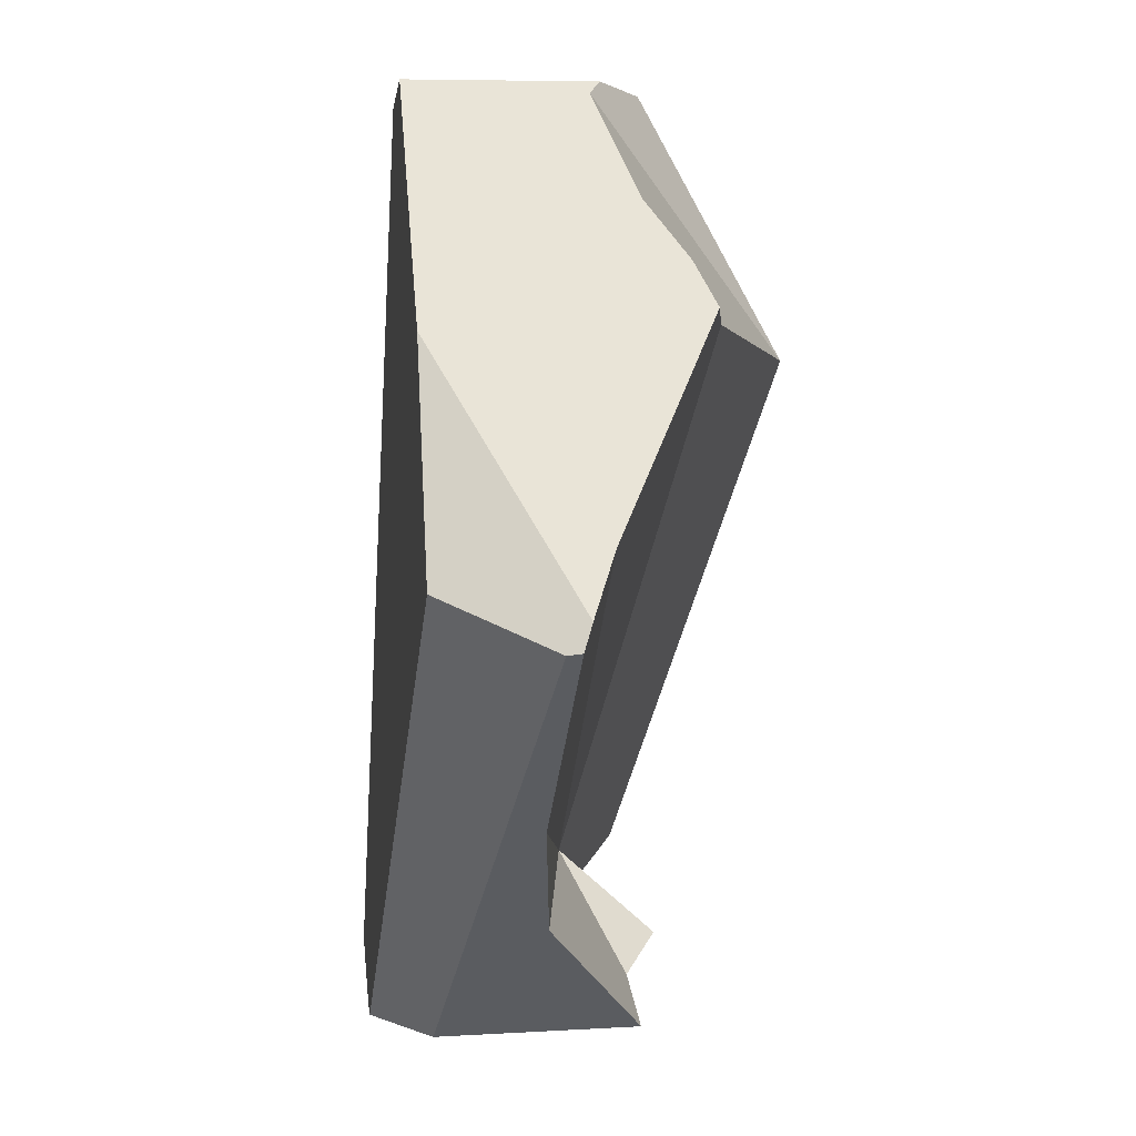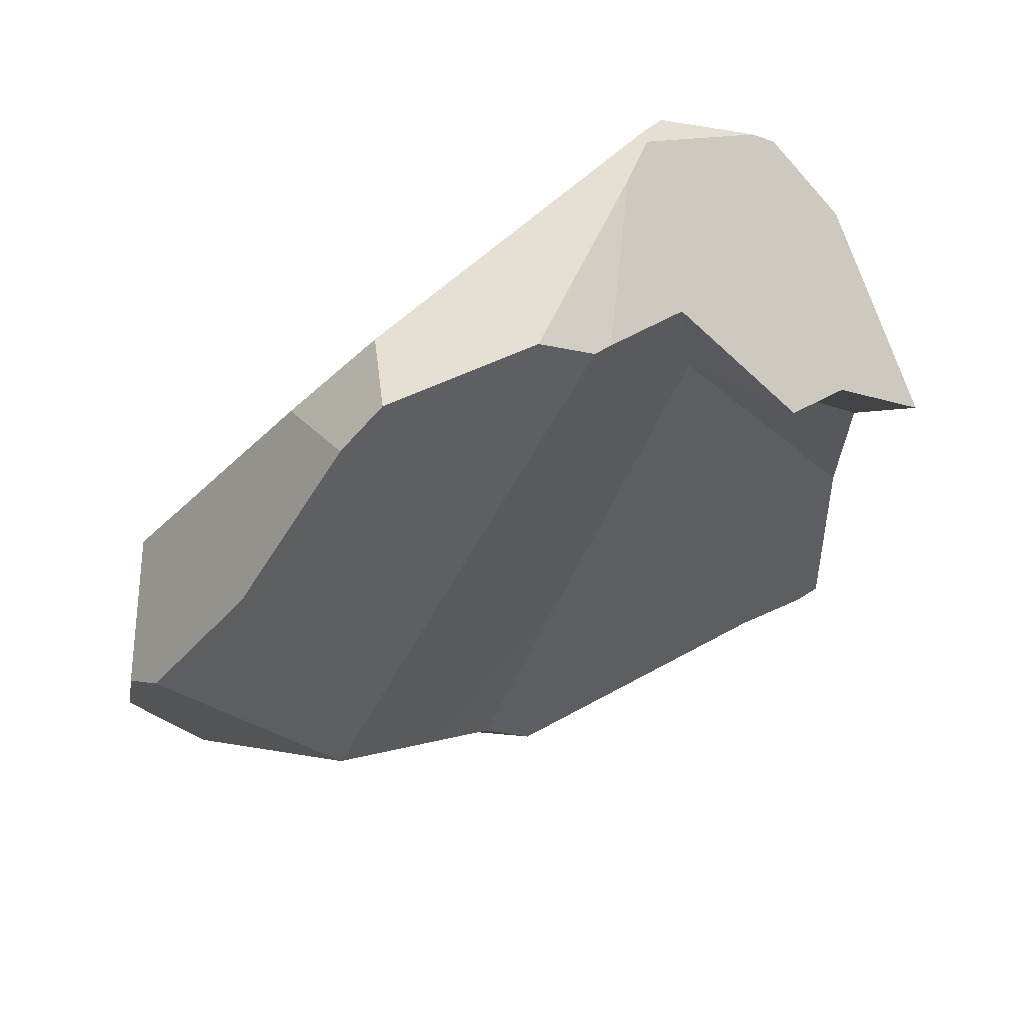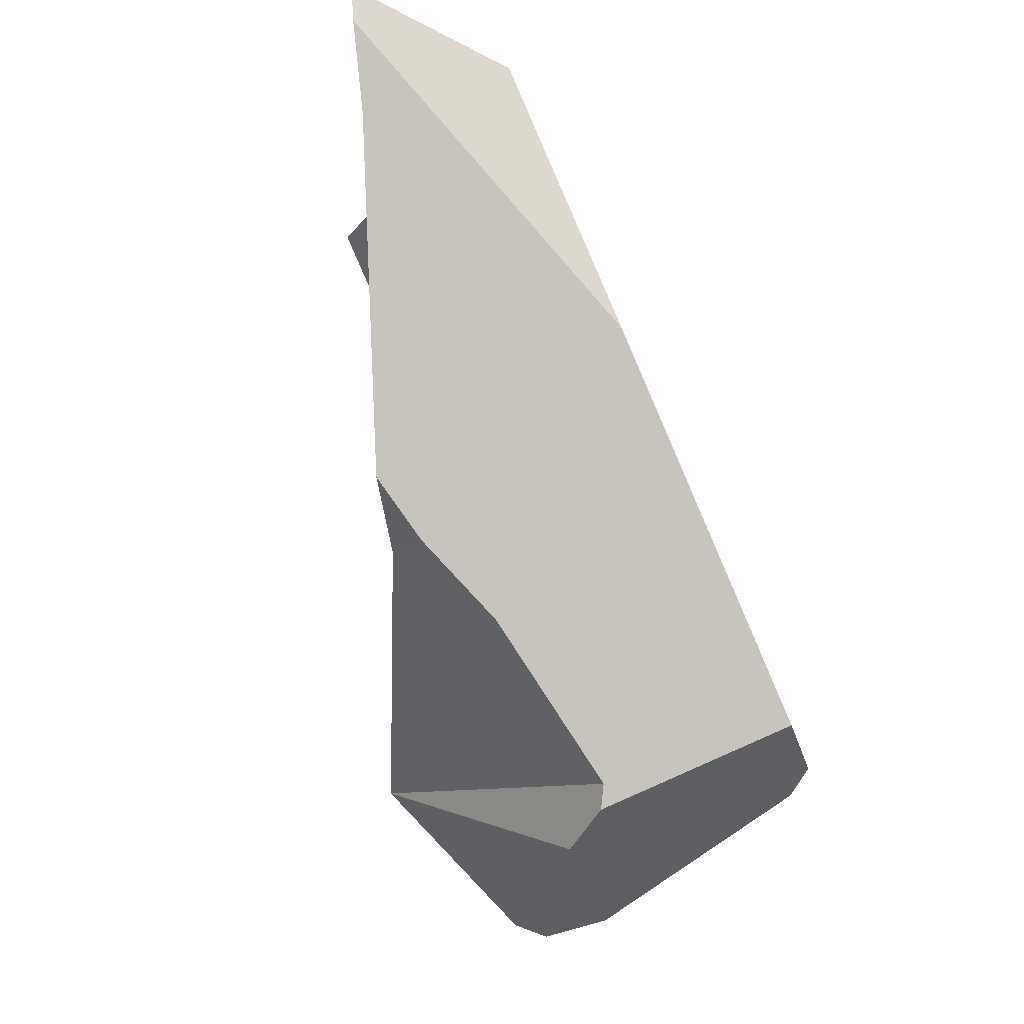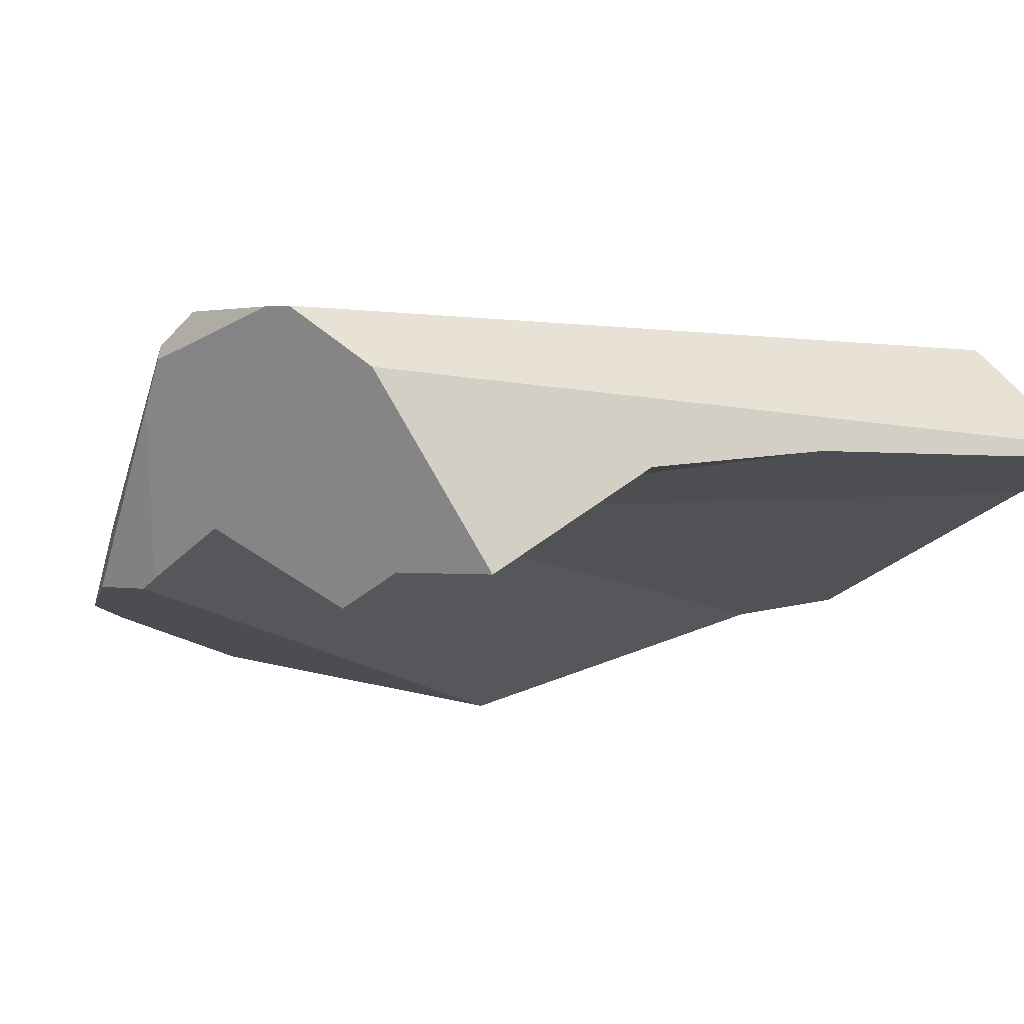
<metadata>
{"format":"obj","ext":"obj","renderer":"f3d","projection":"perspective","resolution":1024,"background":"white","views":[{"elev":51.7,"azim":73.5,"up":"+Y"},{"elev":-25.1,"azim":-3.5,"up":"+Z"},{"elev":79.1,"azim":-125.1,"up":"+Y"},{"elev":13.7,"azim":69.3,"up":"+Z"}]}
</metadata>
<code>
v -0.2884 -0.8932 -1.032
v -0.2337 -0.8086 -1.008
v -0.1066 -1.43 -0.8197
v -0.2884 -0.8932 -1.032
v -0.3076 -0.8194 -1.007
v -0.2337 -0.8086 -1.008
v -0.3076 -0.8194 -1.007
v -0.2884 -0.8932 -1.032
v -0.3396 -0.8236 -1.002
v -0.582 -0.8355 -0.8042
v -0.3076 -0.8194 -1.007
v -0.3396 -0.8236 -1.002
v -0.2337 -0.8086 -1.008
v 0.05361 -0.7429 -0.8223
v 0.05361 -0.7429 -0.8223
v 0.1296 -0.7264 -0.7801
v -0.1066 -1.43 -0.8197
v 0.05361 -0.7429 -0.8223
v 0.1509 -0.7307 -0.767
v 0.1258 -1.015 -0.7417
v 0.1535 -0.7312 -0.7654
v 0.1258 -1.015 -0.7417
v 0.1535 -0.7312 -0.7654
v 0.1478 -0.737 -0.7539
v 0.1184 -0.9593 -0.7188
v 0.1124 -1.006 -0.7116
v 0.1103 -1.022 -0.7091
v 0.1102 -1.023 -0.709
v 0.1096 -1.027 -0.7083
v 0.1171 -1.194 -0.7456
v 0.0961 -1.131 -0.6923
v 0.08294 -1.231 -0.6767
v 0.08239 -1.236 -0.6761
v 0.1352 -1.376 -0.8076
v 0.1452 -1.366 -0.8281
v 0.1452 -1.366 -0.8281
v -0.1066 -1.43 -0.8197
v 0.1171 -1.194 -0.7456
v 0.05283 -1.43 -0.8434
v -0.1066 -1.43 -0.8197
v 0.05283 -1.43 -0.8434
v -0.006217 -1.467 -0.8913
v -0.1066 -1.43 -0.8197
v -0.006217 -1.467 -0.8913
v -0.1306 -1.562 -0.8315
v -0.1306 -1.562 -0.8315
v -0.458 -1.16 -1.167
v -0.1066 -1.43 -0.8197
v -0.2068 -1.608 -0.8983
v -0.2233 -1.617 -0.9129
v -0.2794 -1.65 -0.9222
v -0.458 -1.16 -1.167
v -0.2233 -1.617 -0.9129
v -0.3498 -1.641 -0.952
v -0.389 -1.636 -0.9686
v -0.422 -1.632 -0.9825
v -0.5555 -1.443 -1.101
v -0.6473 -1.299 -1.136
v -0.458 -1.16 -1.167
v -0.5555 -1.443 -1.101
v -0.6778 -1.254 -1.116
v -0.458 -1.16 -1.167
v -0.6473 -1.299 -1.136
v -0.6829 -1.205 -1.103
v -0.6911 -1.026 -1.061
v -0.6959 -1.08 -1.071
v -0.6999 -1.042 -1.062
v -0.6911 -1.026 -1.061
v -0.6999 -1.042 -1.062
v -0.7016 -1.016 -0.9966
v -0.6246 -0.9072 -1.056
v -0.6246 -0.9072 -1.056
v -0.458 -1.16 -1.167
v -0.6246 -0.9072 -1.056
v -0.5937 -0.8608 -0.9963
v -0.458 -1.16 -1.167
v -0.5937 -0.8608 -0.9963
v -0.2884 -0.8932 -1.032
v -0.2884 -0.8932 -1.032
v -0.4091 -0.8327 -0.9919
v -0.4091 -0.8327 -0.9919
v -0.4091 -0.8327 -0.9919
v -0.5937 -0.8608 -0.9963
v -0.6176 -0.8631 -0.9861
v -0.6488 -0.8491 -0.8342
v -0.652 -0.8477 -0.8186
v -0.582 -0.8355 -0.8042
v -0.652 -0.8477 -0.8186
v -0.5719 -1.068 -0.773
v 0.02243 -0.7942 -0.672
v 0.02017 -0.8325 -0.6678
v 0.01081 -0.9903 -0.6503
v 0.00362 -1.112 -0.6369
v -0.2155 -1.492 -0.6394
v 0.001309 -1.151 -0.6326
v 0.001223 -1.152 -0.6324
v 0.0006204 -1.162 -0.6313
v 0.0001126 -1.171 -0.6303
v -0.2043 -1.505 -0.6353
v -0.008903 -1.323 -0.6135
v -0.009264 -1.329 -0.6128
v -0.01536 -1.432 -0.6014
v -0.01759 -1.469 -0.5973
v -0.147 -1.573 -0.6138
v -0.09618 -1.55 -0.605
v -0.08698 -1.546 -0.6035
v -0.0198 -1.507 -0.5931
v -0.01132 -1.503 -0.5986
v -0.01759 -1.469 -0.5973
v -0.0198 -1.507 -0.5931
v 0.02404 -1.476 -0.6224
v 0.04018 -1.463 -0.6332
v -0.01536 -1.432 -0.6014
v 0.04588 -1.458 -0.6371
v 0.05879 -1.417 -0.6481
v 0.05417 -1.452 -0.6427
v 0.08755 -1.421 -0.7106
v 0.05879 -1.417 -0.6481
v 0.05417 -1.452 -0.6427
v 0.07234 -1.313 -0.6642
v 0.1243 -1.386 -0.7855
v 0.1352 -1.376 -0.8076
v 0.1243 -1.386 -0.7855
v 0.05283 -1.43 -0.8434
v 0.1452 -1.366 -0.8281
v 0.08755 -1.421 -0.7106
v 0.04588 -1.458 -0.6371
v 0.04018 -1.463 -0.6332
v 0.02404 -1.476 -0.6224
v -0.1306 -1.562 -0.8315
v -0.006217 -1.467 -0.8913
v -0.04989 -1.531 -0.5992
v -0.04741 -1.529 -0.5978
v -0.01132 -1.503 -0.5986
v -0.04448 -1.527 -0.5962
v -0.04448 -1.527 -0.5962
v -0.04741 -1.529 -0.5967
v -0.04741 -1.529 -0.5978
v -0.02001 -1.51 -0.5927
v -0.04741 -1.529 -0.5967
v -0.04448 -1.527 -0.5962
v -0.05337 -1.531 -0.5977
v -0.05337 -1.531 -0.5977
v -0.08698 -1.546 -0.6035
v -0.0564 -1.535 -0.6027
v -0.04989 -1.531 -0.5992
v -0.0564 -1.535 -0.6027
v -0.1144 -1.573 -0.6346
v -0.1332 -1.585 -0.6449
v -0.152 -1.597 -0.6552
v -0.1765 -1.611 -0.6882
v -0.1894 -1.615 -0.732
v -0.1964 -1.612 -0.7981
v -0.2068 -1.608 -0.8983
v -0.1964 -1.612 -0.7981
v -0.2199 -1.627 -0.7884
v -0.2068 -1.608 -0.8983
v -0.2197 -1.627 -0.7879
v -0.2181 -1.627 -0.7842
v -0.196 -1.618 -0.7344
v -0.1894 -1.615 -0.732
v -0.1925 -1.617 -0.7266
v -0.1878 -1.615 -0.7159
v -0.1878 -1.615 -0.7159
v -0.1765 -1.611 -0.6882
v -0.2075 -1.602 -0.6845
v -0.1878 -1.615 -0.7159
v -0.1665 -1.606 -0.6627
v -0.1717 -1.601 -0.6504
v -0.2075 -1.602 -0.6845
v -0.1717 -1.601 -0.6504
v -0.1659 -1.595 -0.6418
v -0.2043 -1.505 -0.6353
v -0.2402 -1.603 -0.7156
v -0.2444 -1.603 -0.7196
v -0.2449 -1.603 -0.7201
v -0.2505 -1.603 -0.7254
v -0.2155 -1.492 -0.6394
v -0.2988 -1.604 -0.7713
v -0.3107 -1.604 -0.7827
v -0.4324 -1.606 -0.8984
v -0.3107 -1.604 -0.7827
v -0.4324 -1.606 -0.8984
v -0.3498 -1.641 -0.952
v -0.2794 -1.65 -0.9222
v -0.2447 -1.637 -0.844
v -0.2387 -1.634 -0.8306
v -0.2988 -1.604 -0.7713
v -0.2199 -1.627 -0.7884
v -0.2197 -1.627 -0.7879
v -0.2181 -1.627 -0.7842
v -0.2505 -1.603 -0.7254
v -0.196 -1.618 -0.7344
v -0.2449 -1.603 -0.7201
v -0.2444 -1.603 -0.7196
v -0.2402 -1.603 -0.7156
v -0.1925 -1.617 -0.7266
v -0.2387 -1.634 -0.8306
v -0.2233 -1.617 -0.9129
v -0.2447 -1.637 -0.844
v -0.2794 -1.65 -0.9222
v -0.389 -1.636 -0.9686
v -0.4239 -1.631 -0.9793
v -0.422 -1.632 -0.9825
v -0.423 -1.632 -0.983
v -0.423 -1.632 -0.983
v -0.4621 -1.593 -1.012
v -0.5555 -1.443 -1.101
v -0.4621 -1.593 -1.012
v -0.4963 -1.544 -0.9589
v -0.5955 -1.393 -0.95
v -0.6473 -1.299 -1.136
v -0.6731 -1.273 -0.9657
v -0.5955 -1.393 -0.95
v -0.6767 -1.237 -0.9522
v -0.6731 -1.273 -0.9657
v -0.5719 -1.068 -0.773
v -0.6873 -1.133 -0.9127
v -0.6767 -1.237 -0.9522
v -0.6873 -1.133 -0.9127
v -0.6959 -1.08 -1.071
v -0.6829 -1.205 -1.103
v -0.6747 -1.266 -1.018
v -0.6731 -1.273 -0.9657
v -0.6747 -1.266 -1.018
v -0.6778 -1.254 -1.116
v -0.6778 -1.254 -1.116
v -0.7016 -1.016 -0.9966
v -0.6999 -1.042 -1.062
v -0.7039 -0.9805 -0.9102
v -0.7003 -1.006 -0.8643
v -0.7003 -1.006 -0.8643
v -0.7048 -0.9626 -0.8477
v -0.7048 -0.9626 -0.8477
v -0.7054 -0.9574 -0.8533
v -0.7043 -0.9748 -0.8962
v -0.6176 -0.8631 -0.9861
v -0.7039 -0.9805 -0.9102
v -0.7043 -0.9748 -0.8962
v -0.6171 -0.8633 -0.9883
v -0.6122 -0.8655 -1.012
v -0.6122 -0.8655 -1.012
v -0.6122 -0.8655 -1.012
v -0.6171 -0.8633 -0.9883
v -0.7054 -0.9574 -0.8533
v -0.6488 -0.8491 -0.8342
v -0.7056 -0.9556 -0.8489
v -0.6945 -0.9225 -0.8189
v -0.7057 -0.9538 -0.8444
v -0.7057 -0.9538 -0.8444
v -0.6945 -0.9225 -0.8189
v -0.7057 -0.9538 -0.8444
v -0.7056 -0.9556 -0.8489
v -0.6945 -0.9225 -0.8189
v -0.652 -0.8477 -0.8186
v -0.5128 -1.521 -0.9333
v -0.4725 -1.564 -0.9158
v -0.4725 -1.564 -0.9158
v -0.4239 -1.631 -0.9793
v -0.4324 -1.606 -0.8984
v -0.4235 -1.632 -0.9832
v -0.4235 -1.632 -0.9832
v -0.4235 -1.632 -0.9832
v -0.4621 -1.593 -1.012
v -0.4963 -1.544 -0.9589
v -0.5128 -1.521 -0.9333
v -0.5128 -1.521 -0.9333
v -0.147 -1.573 -0.6138
v -0.1659 -1.595 -0.6418
v -0.1332 -1.585 -0.6449
v -0.147 -1.573 -0.6138
v -0.152 -1.597 -0.6552
v -0.1717 -1.601 -0.6504
v -0.1665 -1.606 -0.6627
v -0.1663 -1.606 -0.6631
v -0.1663 -1.606 -0.6631
v -0.1663 -1.606 -0.6631
v -0.1144 -1.573 -0.6346
v -0.09618 -1.55 -0.605
v -0.02001 -1.51 -0.5927
v -0.02001 -1.51 -0.5927
v 0.05417 -1.452 -0.6427
v 0.08239 -1.236 -0.6761
v -0.008903 -1.323 -0.6135
v 0.07234 -1.313 -0.6642
v 0.0001126 -1.171 -0.6303
v 0.08294 -1.231 -0.6767
v 0.0006204 -1.162 -0.6313
v 0.0961 -1.131 -0.6923
v 0.001223 -1.152 -0.6324
v 0.001309 -1.151 -0.6326
v 0.00362 -1.112 -0.6369
v 0.1096 -1.027 -0.7083
v 0.01081 -0.9903 -0.6503
v 0.1102 -1.023 -0.709
v 0.1103 -1.022 -0.7091
v 0.1124 -1.006 -0.7116
v 0.1184 -0.9593 -0.7188
v 0.02017 -0.8325 -0.6678
v 0.1474 -0.7374 -0.753
v 0.1474 -0.7374 -0.753
v 0.1478 -0.737 -0.7539
v 0.1296 -0.7264 -0.7801
v 0.1474 -0.7374 -0.753
v 0.1509 -0.7307 -0.767
v 0.1535 -0.7312 -0.7654
v 0.1308 -0.7437 -0.7424
v 0.1308 -0.7437 -0.7424
v 0.0655 -0.7686 -0.7004
v 0.02243 -0.7942 -0.672
v 0.03893 -0.7787 -0.6833
v 0.02299 -0.7848 -0.6731
v 0.02299 -0.7848 -0.6731
v -0.1056 -0.7819 -0.7026
v -0.2547 -0.7785 -0.7369
v -0.2547 -0.7785 -0.7369
v -0.07368 -0.7539 -0.7573
v 0.04999 -0.7372 -0.7711
v 0.07474 -0.7339 -0.7739
v 0.1002 -0.7304 -0.7768
v 0.1296 -0.7264 -0.7801
v 0.1002 -0.7304 -0.7768
v 0.07474 -0.7339 -0.7739
v 0.0655 -0.7686 -0.7004
v 0.04999 -0.7372 -0.7711
v 0.03893 -0.7787 -0.6833
v -0.07368 -0.7539 -0.7573
v 0.02299 -0.7848 -0.6731
v -0.1056 -0.7819 -0.7026
v -0.2547 -0.7785 -0.7369
v -0.009264 -1.329 -0.6128
v -0.1066 -1.43 -0.8197
v 0.1258 -1.015 -0.7417
v 0.1171 -1.194 -0.7456
f 1 2 3
f 4 5 6
f 7 8 9
f 10 11 12
f 10 13 11
f 13 10 14
f 3 2 15
f 16 17 18
f 19 17 16
f 19 20 17
f 21 20 19
f 22 23 24
f 22 24 25
f 22 25 26
f 22 26 27
f 28 22 27
f 29 22 28
f 29 30 22
f 31 30 29
f 30 31 32
f 30 32 33
f 34 30 33
f 35 30 34
f 36 37 38
f 39 37 36
f 40 41 42
f 43 44 45
f 46 47 48
f 49 47 46
f 50 47 49
f 51 52 53
f 54 52 51
f 52 54 55
f 52 55 56
f 52 56 57
f 58 59 60
f 61 62 63
f 64 62 61
f 64 65 62
f 66 65 64
f 67 65 66
f 68 69 70
f 68 70 71
f 62 65 72
f 73 74 75
f 76 77 78
f 79 48 47
f 78 77 80
f 9 8 81
f 10 12 82
f 83 10 82
f 84 10 83
f 85 10 84
f 86 10 85
f 87 88 89
f 89 90 87
f 89 91 90
f 89 92 91
f 89 93 92
f 94 93 89
f 94 95 93
f 94 96 95
f 94 97 96
f 94 98 97
f 99 98 94
f 99 100 98
f 99 101 100
f 99 102 101
f 99 103 102
f 104 103 99
f 105 103 104
f 106 103 105
f 103 106 107
f 108 109 110
f 111 109 108
f 109 111 112
f 112 113 109
f 114 113 112
f 114 115 113
f 116 115 114
f 117 118 119
f 117 120 118
f 121 120 117
f 121 33 120
f 34 33 121
f 122 123 124
f 125 122 124
f 123 126 124
f 127 124 126
f 128 124 127
f 124 128 129
f 130 124 129
f 130 131 124
f 129 132 130
f 129 133 132
f 134 133 129
f 133 134 135
f 136 137 138
f 139 140 141
f 107 140 139
f 107 142 140
f 107 106 142
f 143 144 145
f 143 145 146
f 137 143 146
f 137 146 138
f 130 132 147
f 130 147 148
f 130 148 149
f 130 149 150
f 130 150 151
f 130 151 152
f 130 152 153
f 130 153 154
f 155 156 157
f 155 158 156
f 155 159 158
f 155 160 159
f 161 160 155
f 161 162 160
f 161 163 162
f 152 151 164
f 165 166 167
f 168 166 165
f 169 166 168
f 170 171 172
f 170 172 173
f 173 174 170
f 173 175 174
f 173 176 175
f 173 177 176
f 178 177 173
f 178 179 177
f 178 180 179
f 180 178 181
f 182 183 184
f 182 184 185
f 186 182 185
f 187 182 186
f 182 187 188
f 188 187 189
f 188 189 190
f 188 190 191
f 192 188 191
f 193 192 191
f 194 192 193
f 195 194 193
f 196 195 193
f 197 196 193
f 196 197 167
f 166 196 167
f 157 156 198
f 157 198 199
f 199 198 200
f 199 200 201
f 184 183 202
f 202 183 203
f 202 203 204
f 204 203 205
f 57 56 206
f 57 206 207
f 208 209 210
f 208 210 211
f 212 208 211
f 211 213 212
f 214 215 216
f 217 215 214
f 215 217 218
f 219 220 221
f 222 219 221
f 223 219 222
f 224 219 223
f 212 213 225
f 212 225 226
f 227 223 222
f 228 221 220
f 228 229 221
f 220 230 228
f 220 231 230
f 218 217 232
f 232 217 233
f 231 234 235
f 231 235 236
f 230 231 236
f 237 238 239
f 71 238 237
f 71 70 238
f 71 237 240
f 71 240 241
f 75 74 242
f 83 243 244
f 83 244 84
f 237 239 245
f 245 246 237
f 247 246 245
f 247 248 246
f 249 248 247
f 250 217 251
f 233 217 250
f 234 252 253
f 235 234 253
f 89 88 254
f 248 255 246
f 217 214 178
f 256 178 214
f 257 178 256
f 181 178 257
f 258 259 260
f 259 258 261
f 205 203 262
f 207 206 263
f 261 258 264
f 258 265 264
f 265 258 266
f 211 210 267
f 173 172 268
f 269 270 271
f 269 272 270
f 269 273 272
f 272 273 274
f 272 274 275
f 151 150 276
f 168 165 277
f 278 271 270
f 279 271 278
f 279 278 144
f 144 278 145
f 110 280 108
f 135 134 281
f 282 127 126
f 283 284 285
f 286 284 283
f 287 286 283
f 287 288 286
f 289 288 287
f 288 289 290
f 290 289 291
f 289 292 291
f 289 293 292
f 293 294 292
f 295 294 293
f 296 294 295
f 297 294 296
f 297 298 294
f 298 299 294
f 298 300 299
f 25 24 301
f 302 303 304
f 305 303 302
f 305 302 306
f 304 303 307
f 299 300 308
f 299 308 309
f 309 310 299
f 311 310 309
f 310 311 312
f 313 87 90
f 314 87 313
f 87 314 315
f 10 316 14
f 14 316 317
f 318 14 317
f 319 14 318
f 320 14 319
f 14 320 321
f 303 322 307
f 322 323 307
f 323 324 307
f 325 324 323
f 325 326 324
f 327 326 325
f 327 328 326
f 327 329 328
f 327 330 329
f 331 285 284
f 115 285 331
f 115 331 113
f 332 333 334

</code>
